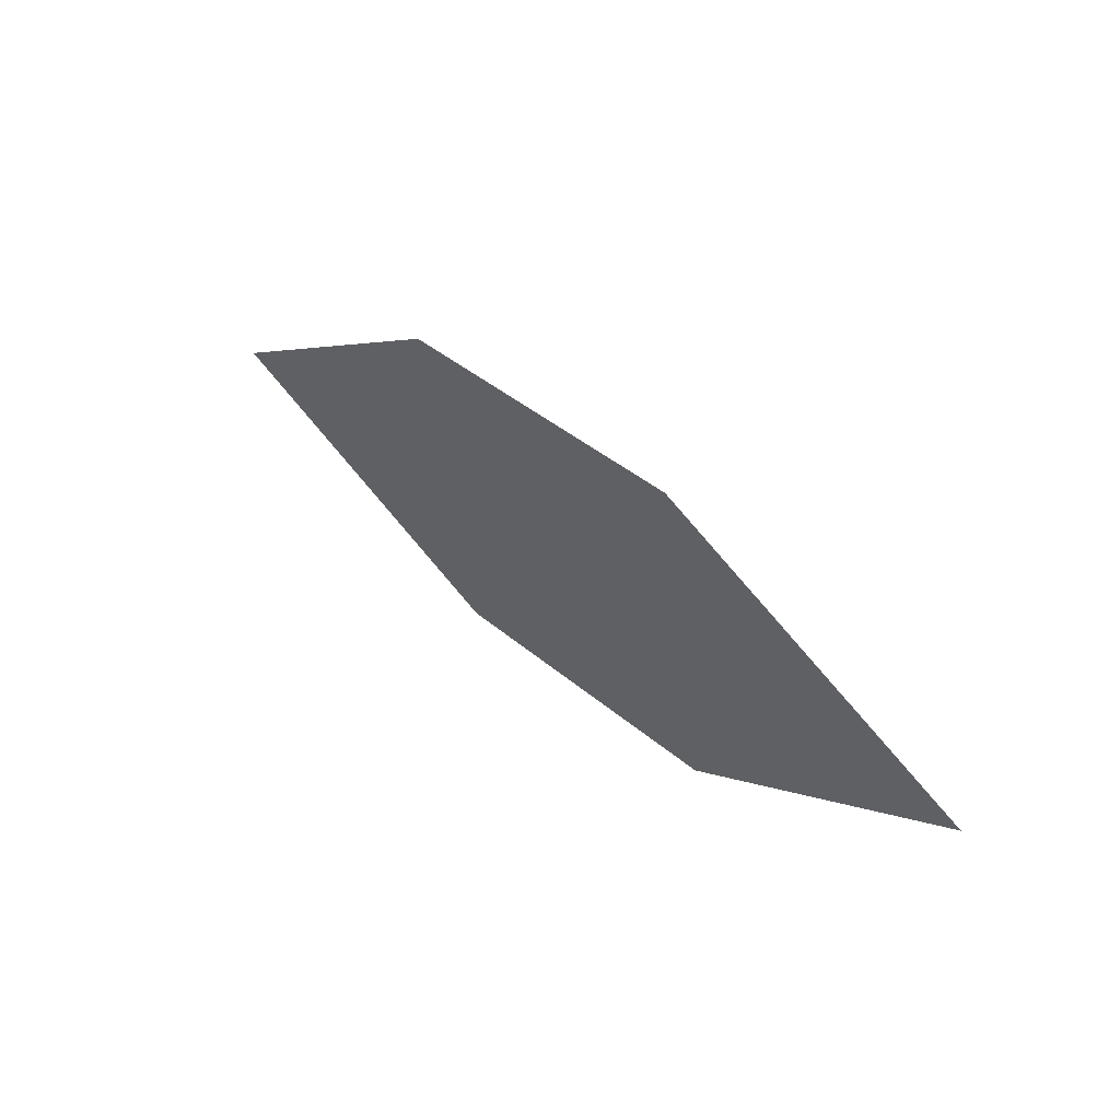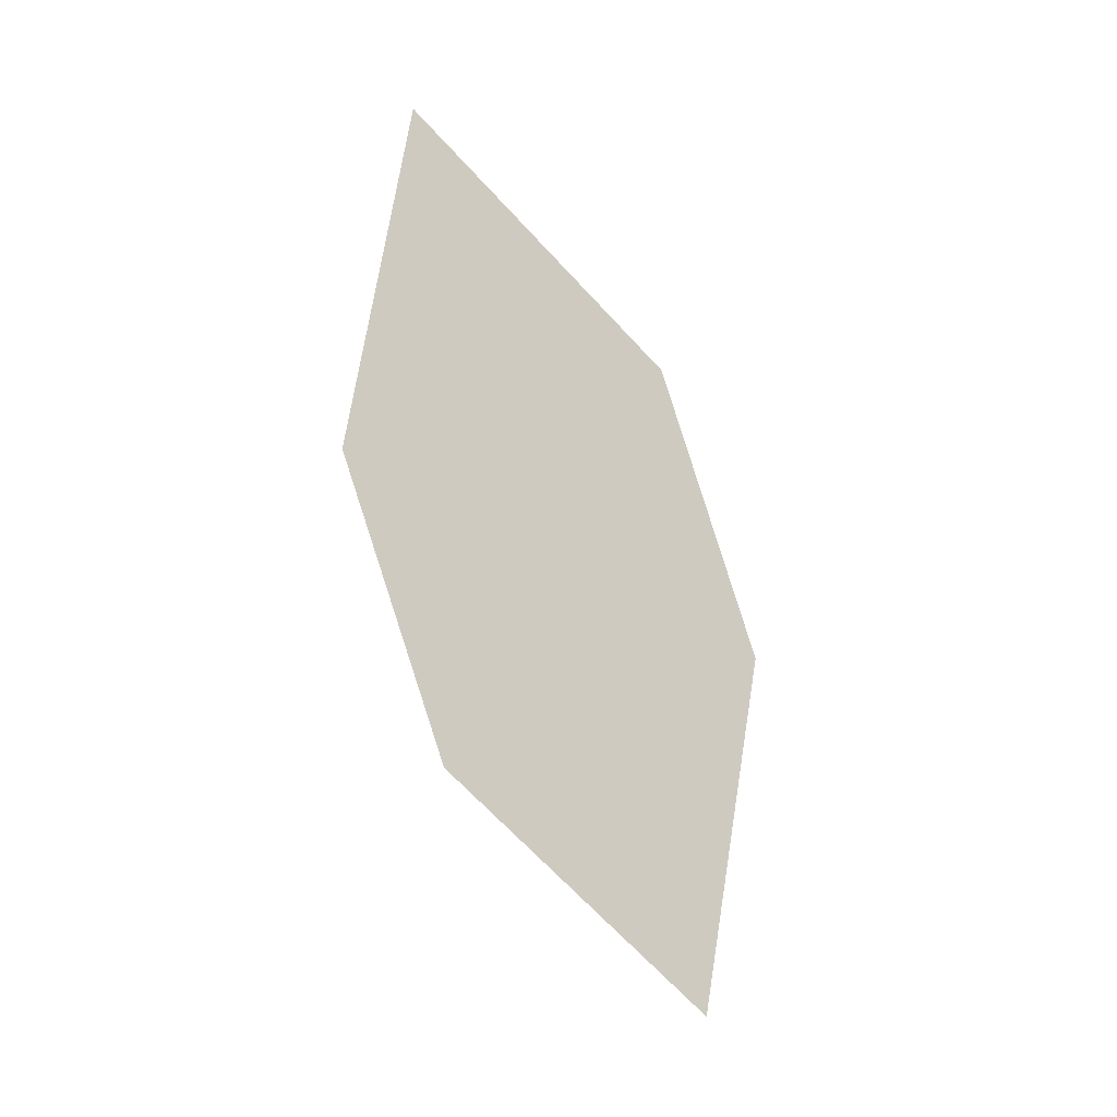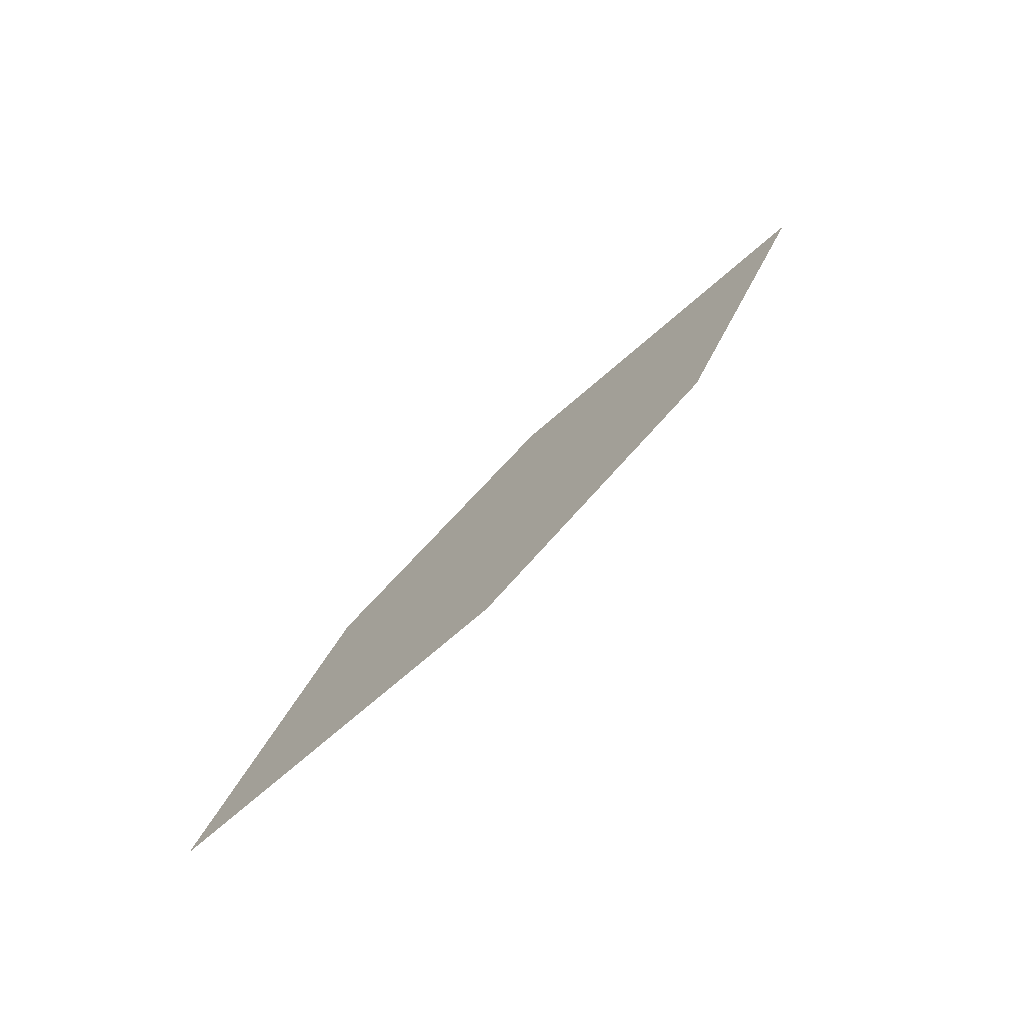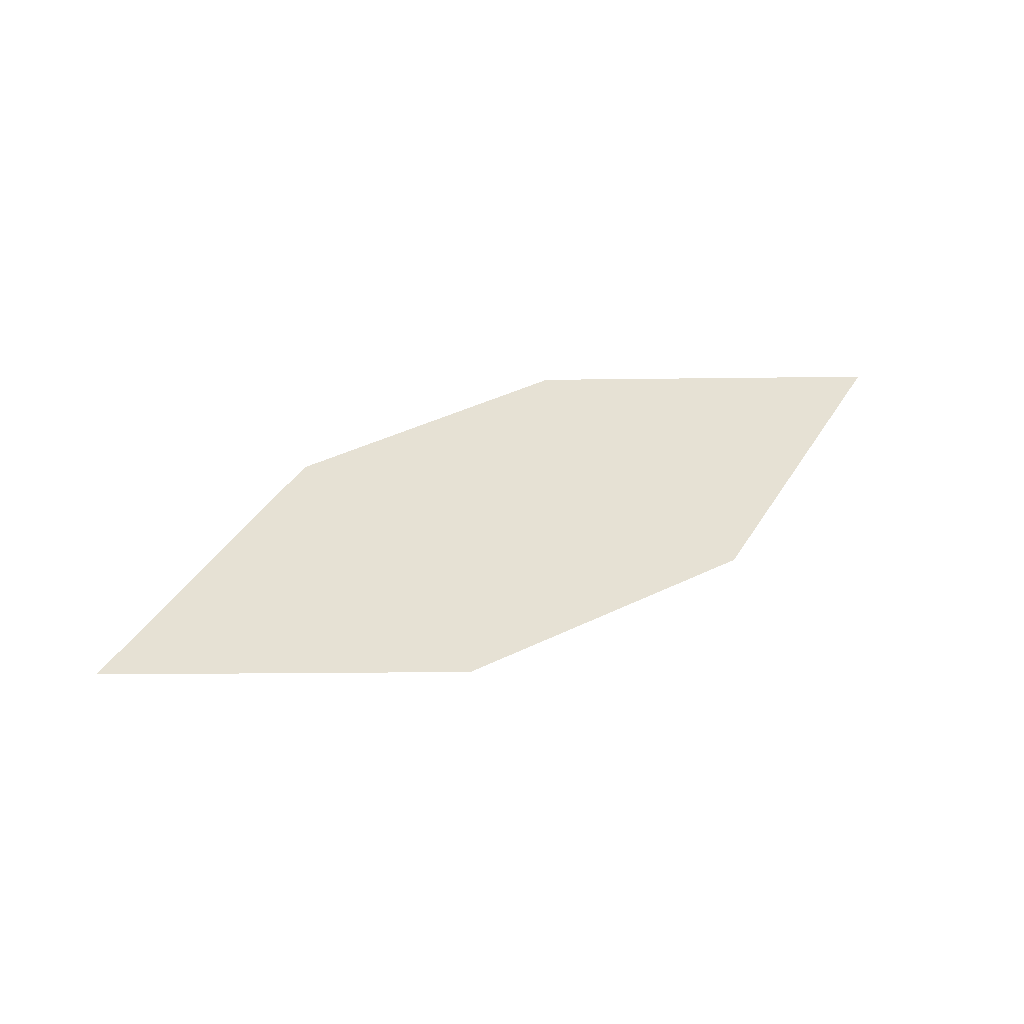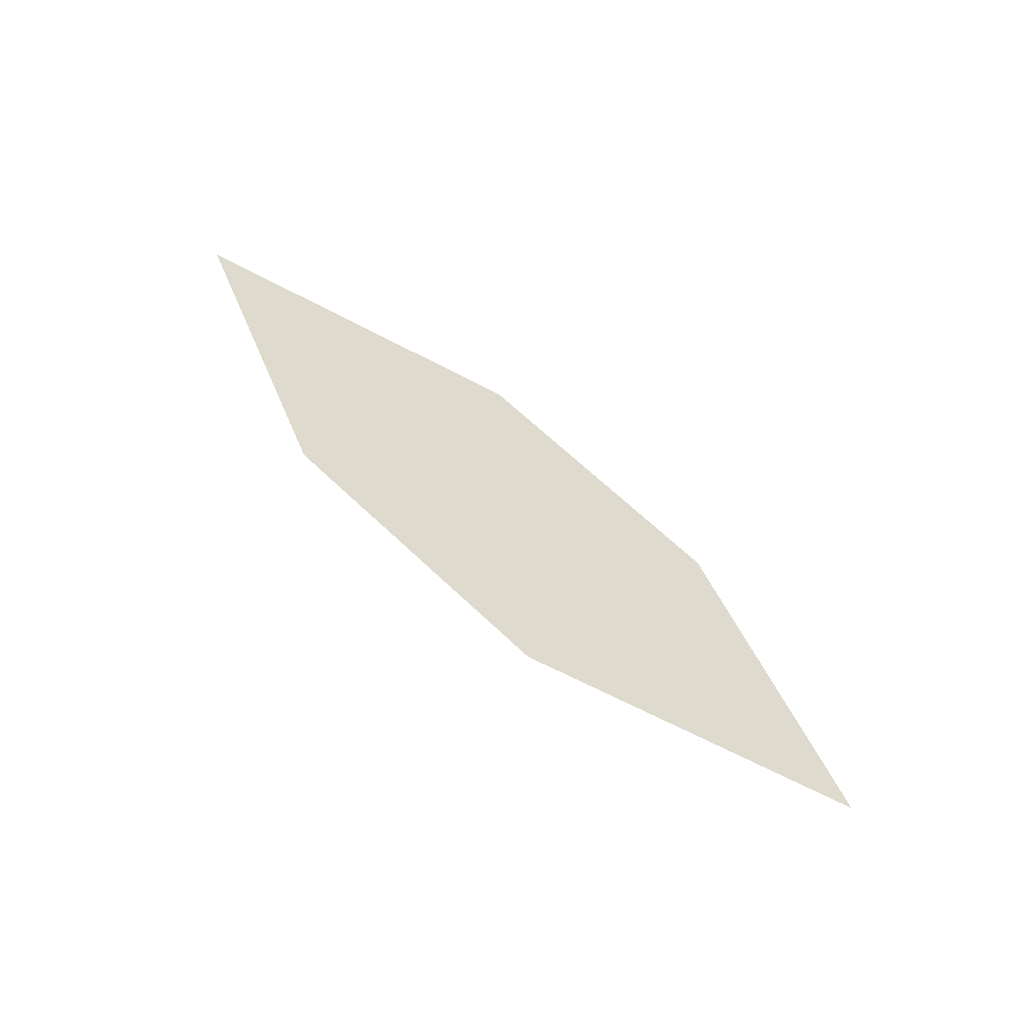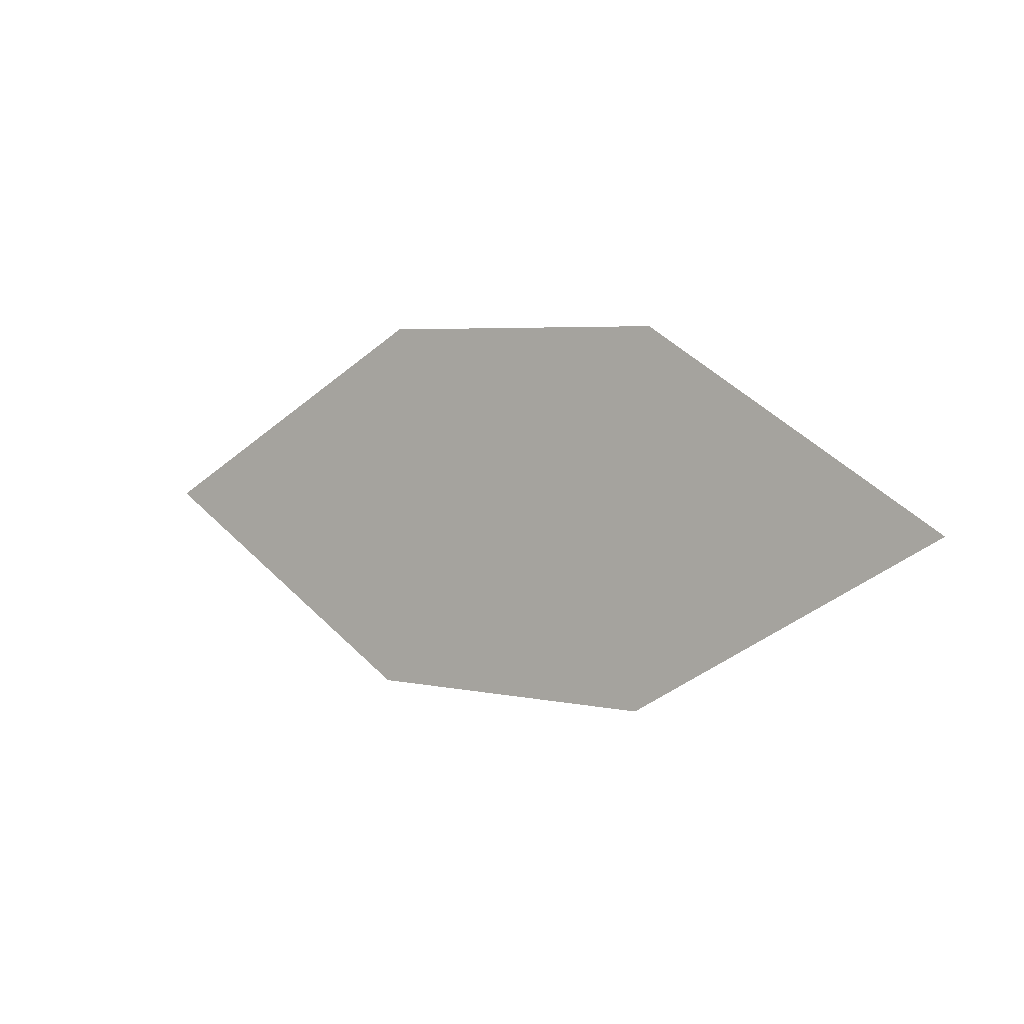
<metadata>
{"format":"obj","ext":"obj","renderer":"f3d","projection":"perspective","resolution":1024,"background":"white","views":[{"elev":22.4,"azim":29.4,"up":"+Y"},{"elev":71.8,"azim":-121.8,"up":"+Z"},{"elev":78.4,"azim":-64.4,"up":"+Y"},{"elev":10.9,"azim":-39.9,"up":"+Z"},{"elev":43.3,"azim":-151.6,"up":"+Z"},{"elev":26.6,"azim":-161.5,"up":"+Y"}]}
</metadata>
<code>
o leaves.263
v -0.1051 -0.04017 1.62
v -0.1422 -0.007907 1.62
v -0.1473 -0.05378 1.599
v -0.224 -0.01219 1.587
v -0.1818 0.00142 1.609
v -0.1869 -0.04446 1.588
f 1 2 5 4
f 1 4 6 3

</code>
